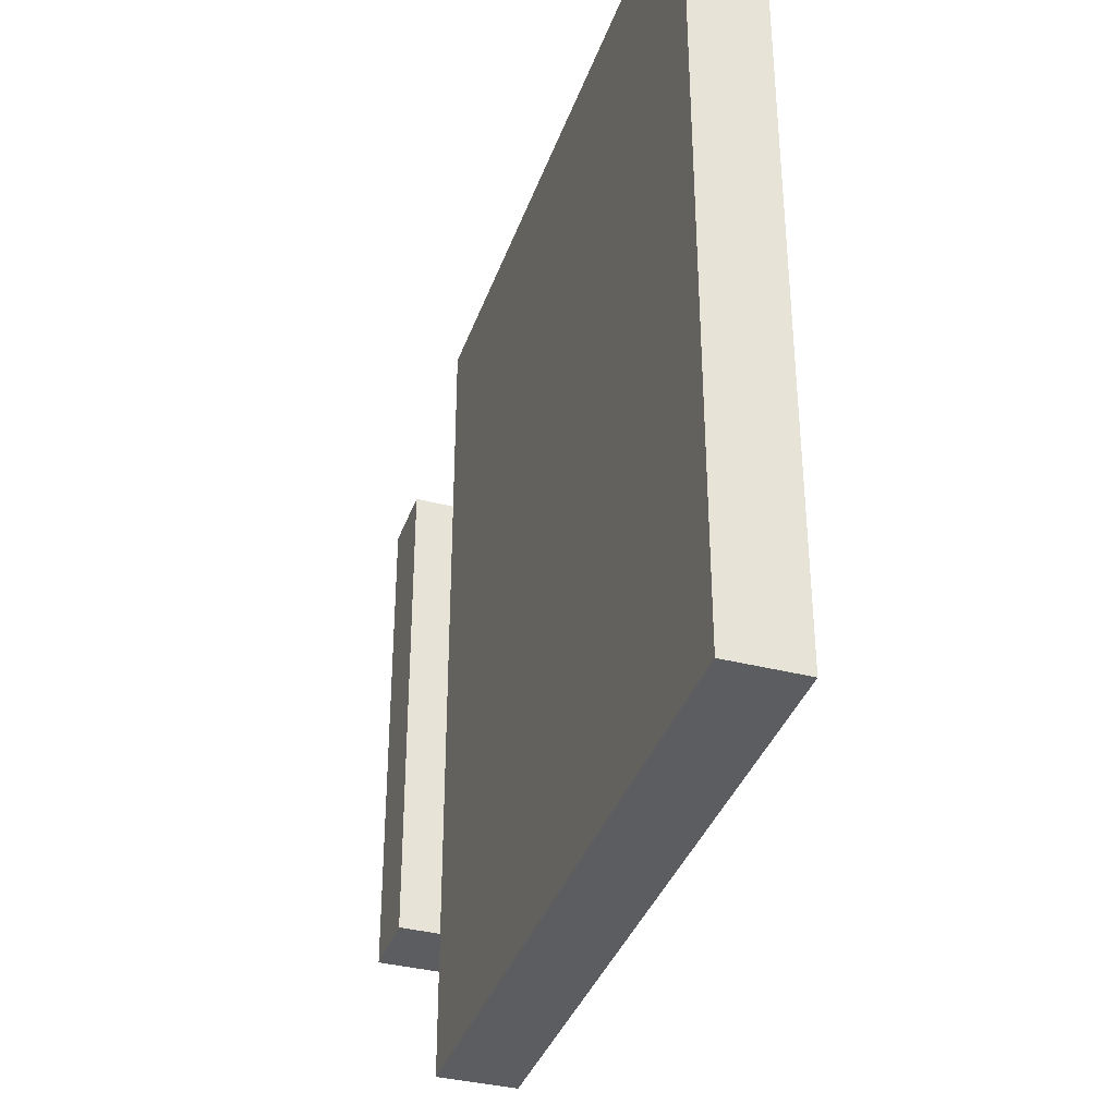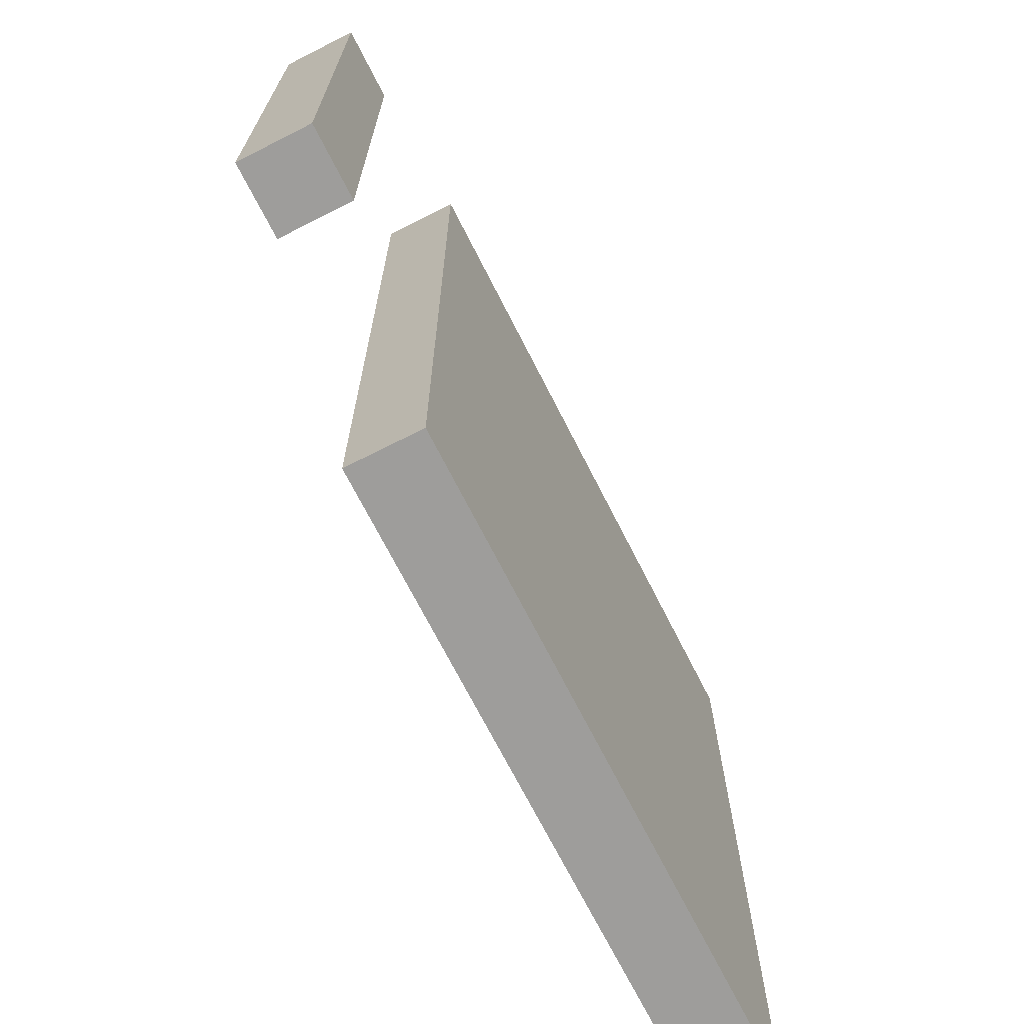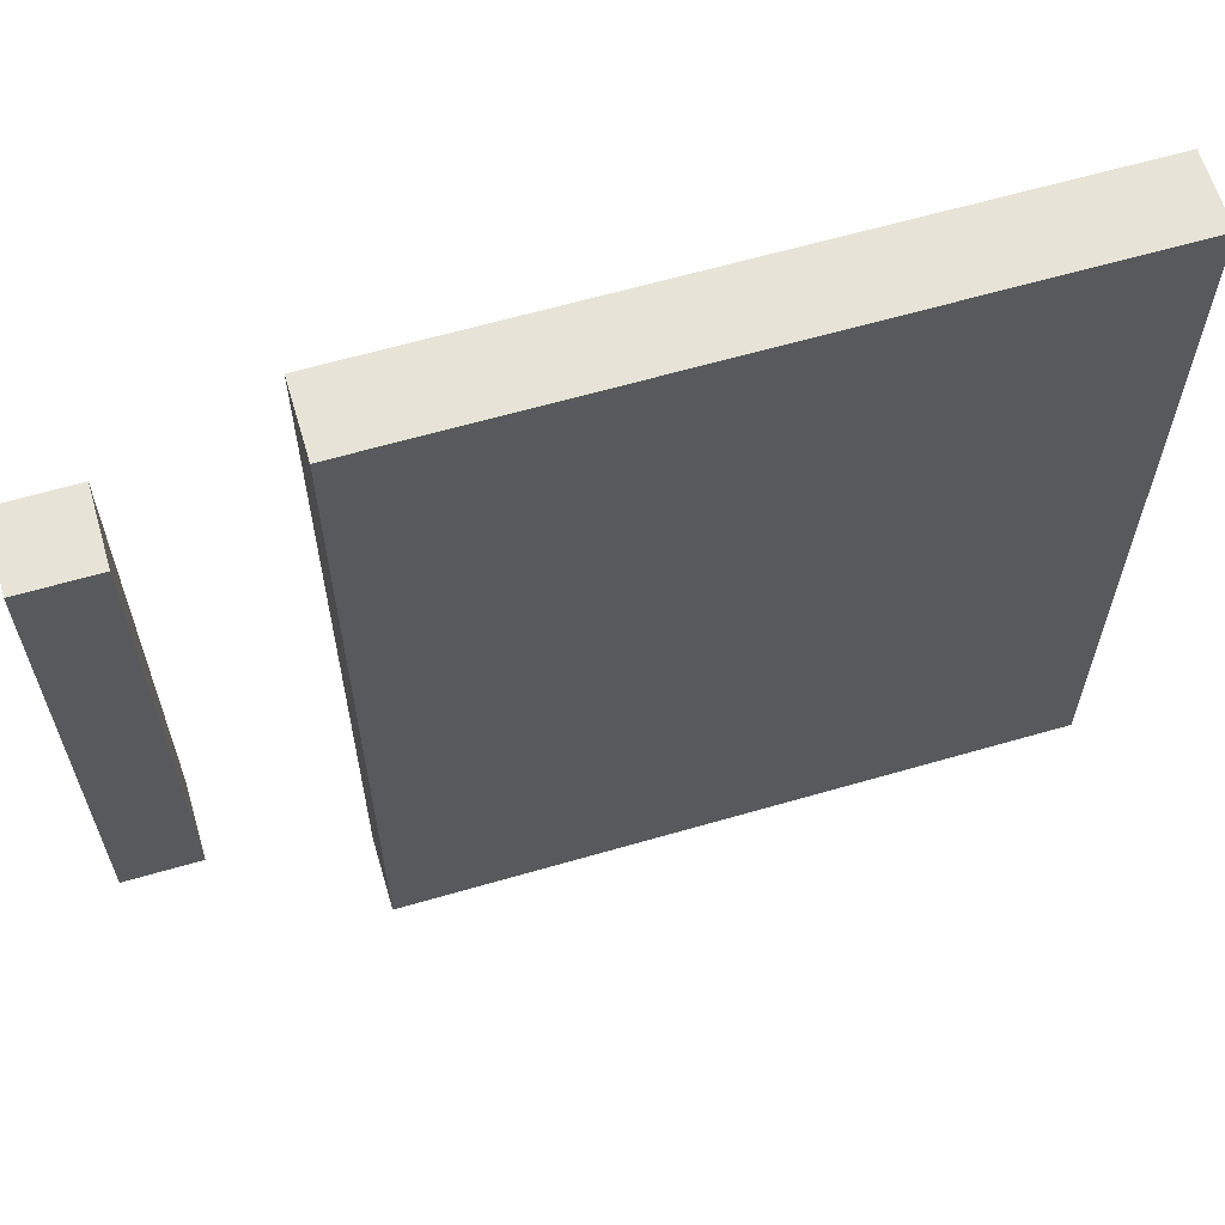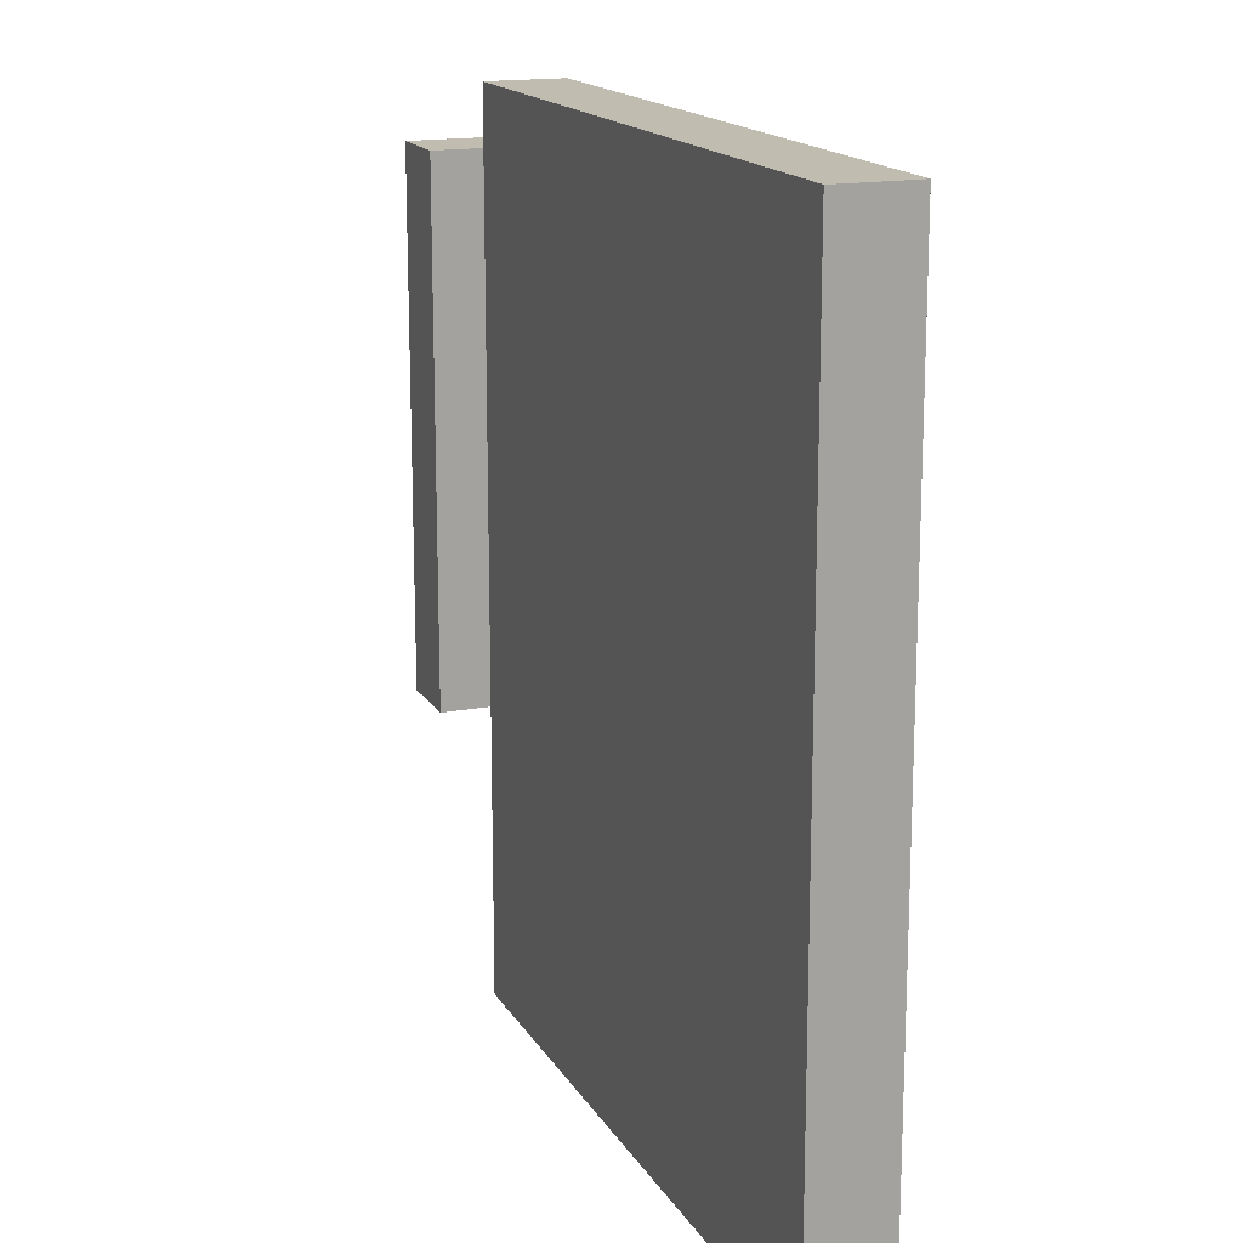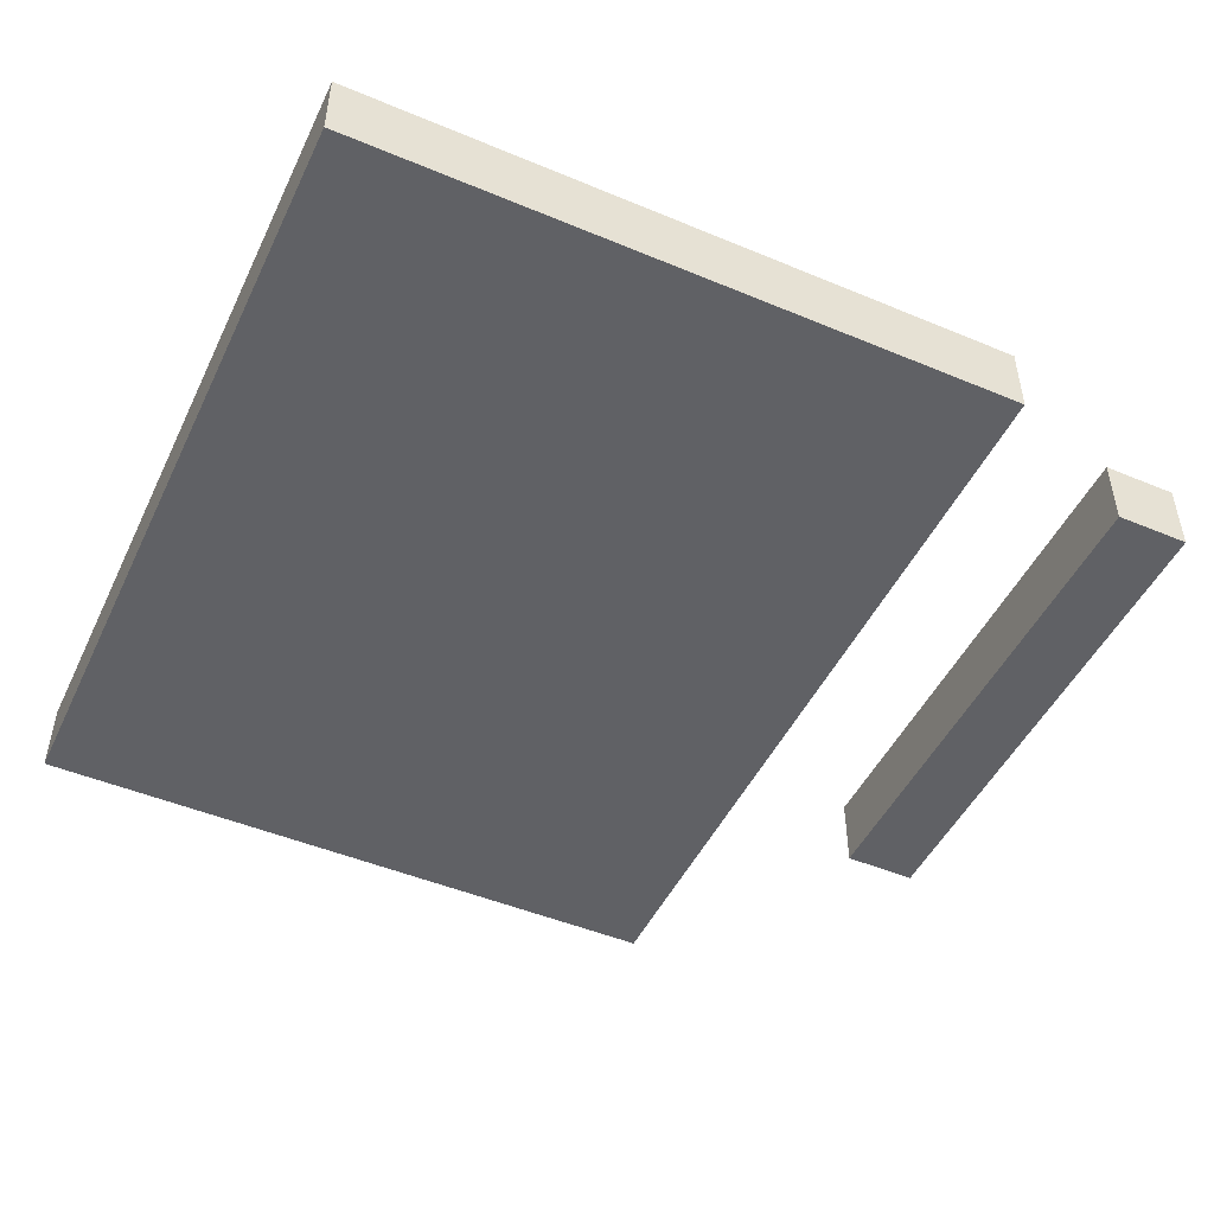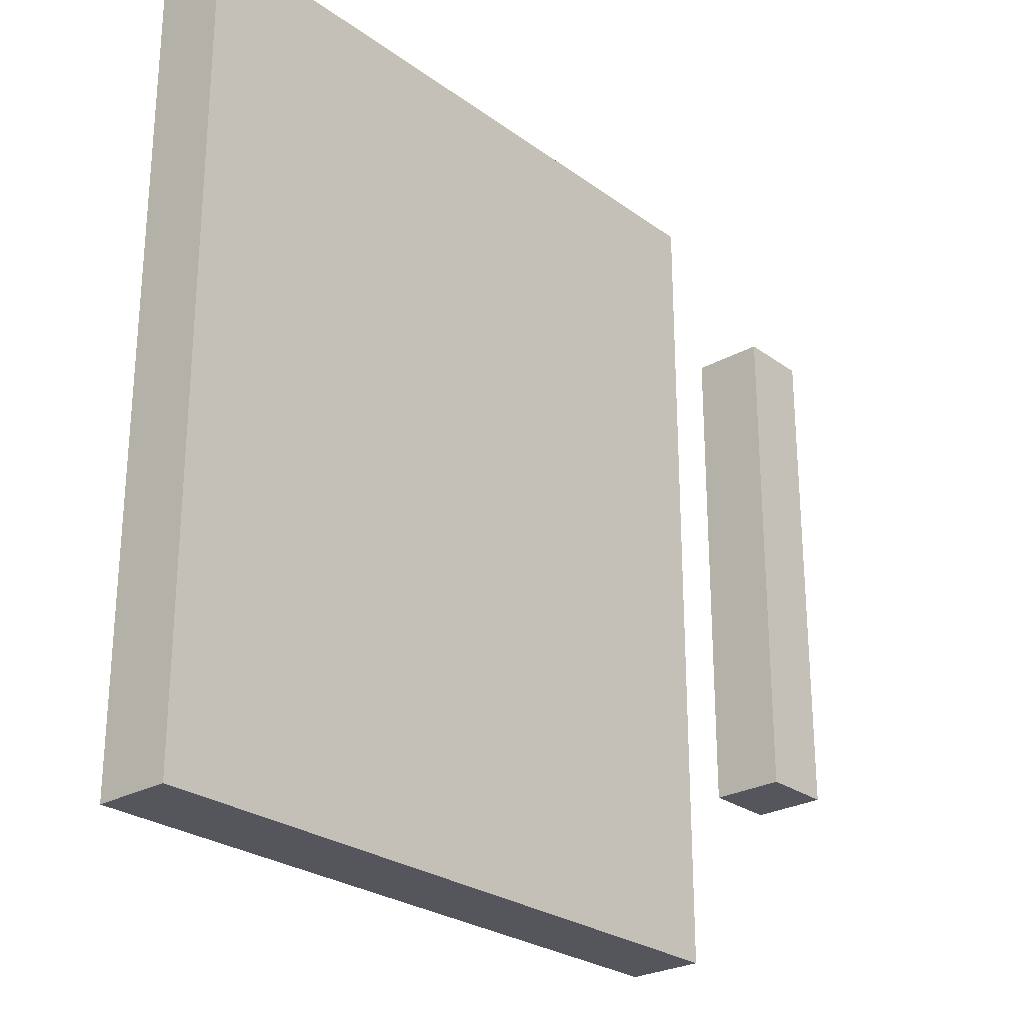
<metadata>
{"format":"obj","ext":"obj","renderer":"f3d","projection":"perspective","resolution":1024,"background":"white","views":[{"elev":-36.8,"azim":-108.3,"up":"+Z"},{"elev":-70.4,"azim":116.9,"up":"+Z"},{"elev":62.7,"azim":163.6,"up":"+Z"},{"elev":16.3,"azim":-111.1,"up":"+Z"},{"elev":-48.3,"azim":-25.0,"up":"+Y"},{"elev":-26.3,"azim":-48.6,"up":"+Z"}]}
</metadata>
<code>
v -0.3 0 0.275
v -0.3 0 -0.275
v -0.3 0.05 0.275
v -0.3 0.05 -0.275
v 0.25 0 0.225
v 0.25 0 0.175
v 0.25 0 -0.125
v 0.25 0.05 0.225
v 0.25 0.05 0.175
v 0.25 0.05 -0.125
v 0.15 0 0.275
v 0.15 0 -0.275
v 0.15 0.05 0.275
v 0.15 0.05 -0.275
v 0.3 0 0.225
v 0.3 0 0.175
v 0.3 0 -0.125
v 0.3 0.05 0.225
v 0.3 0.05 0.175
v 0.3 0.05 -0.125
v -0.3 0 0.275
v -0.3 0.05 0.275
v -0.25 0 0.275
v -0.25 0.05 0.275
v 0.15 0 0.275
v 0.15 0.05 0.275
v 0.25 0 0.225
v 0.25 0.05 0.225
v 0.3 0 0.225
v 0.3 0.05 0.225
v 0.25 0 -0.125
v 0.25 0.05 -0.125
v 0.3 0 -0.125
v 0.3 0.05 -0.125
v -0.3 0 -0.275
v -0.3 0.05 -0.275
v -0.25 0 -0.275
v -0.25 0.05 -0.275
v 0.15 0 -0.275
v 0.15 0.05 -0.275
v -0.3 0 0.275
v -0.25 0 0.275
v 0.15 0 0.275
v 0.25 0 0.225
v 0.3 0 0.225
v 0.25 0 0.175
v 0.3 0 0.175
v -0.2 0 0.075
v 0.1 0 0.075
v -0.2 0 0.025
v 0.1 0 0.025
v -0.2 0 -0.025
v 0.1 0 -0.025
v 0.25 0 -0.125
v 0.3 0 -0.125
v -0.2 0 -0.225
v 0.1 0 -0.225
v -0.3 0 -0.275
v -0.25 0 -0.275
v 0.15 0 -0.275
v -0.3 0.05 0.275
v -0.25 0.05 0.275
v 0.15 0.05 0.275
v 0.25 0.05 0.225
v 0.3 0.05 0.225
v 0.25 0.05 0.175
v 0.3 0.05 0.175
v -0.2 0.05 0.075
v 0.1 0.05 0.075
v -0.2 0.05 0.025
v 0.1 0.05 0.025
v -0.2 0.05 -0.025
v 0.1 0.05 -0.025
v 0.25 0.05 -0.125
v 0.3 0.05 -0.125
v -0.2 0.05 -0.225
v 0.1 0.05 -0.225
v -0.3 0.05 -0.275
v -0.25 0.05 -0.275
v 0.15 0.05 -0.275
f 3 2 1
f 4 2 3
f 8 6 5
f 9 7 6
f 9 6 8
f 10 7 9
f 11 12 13
f 13 12 14
f 15 16 18
f 16 17 19
f 18 16 19
f 19 17 20
f 23 22 21
f 24 22 23
f 25 24 23
f 26 24 25
f 29 28 27
f 30 28 29
f 31 32 33
f 33 32 34
f 35 36 37
f 37 36 38
f 37 38 39
f 39 38 40
f 46 45 44
f 47 45 46
f 48 43 42
f 49 43 48
f 50 48 42
f 50 49 48
f 51 43 49
f 51 49 50
f 52 50 42
f 52 51 50
f 53 43 51
f 53 51 52
f 54 47 46
f 55 47 54
f 56 52 42
f 56 53 52
f 57 43 53
f 57 53 56
f 58 42 41
f 59 56 42
f 59 42 58
f 59 57 56
f 60 43 57
f 60 57 59
f 64 65 66
f 66 65 67
f 62 63 68
f 68 63 69
f 62 68 70
f 68 69 70
f 69 63 71
f 70 69 71
f 62 70 72
f 70 71 72
f 71 63 73
f 72 71 73
f 66 67 74
f 74 67 75
f 62 72 76
f 72 73 76
f 73 63 77
f 76 73 77
f 61 62 78
f 62 76 79
f 78 62 79
f 76 77 79
f 77 63 80
f 79 77 80

</code>
